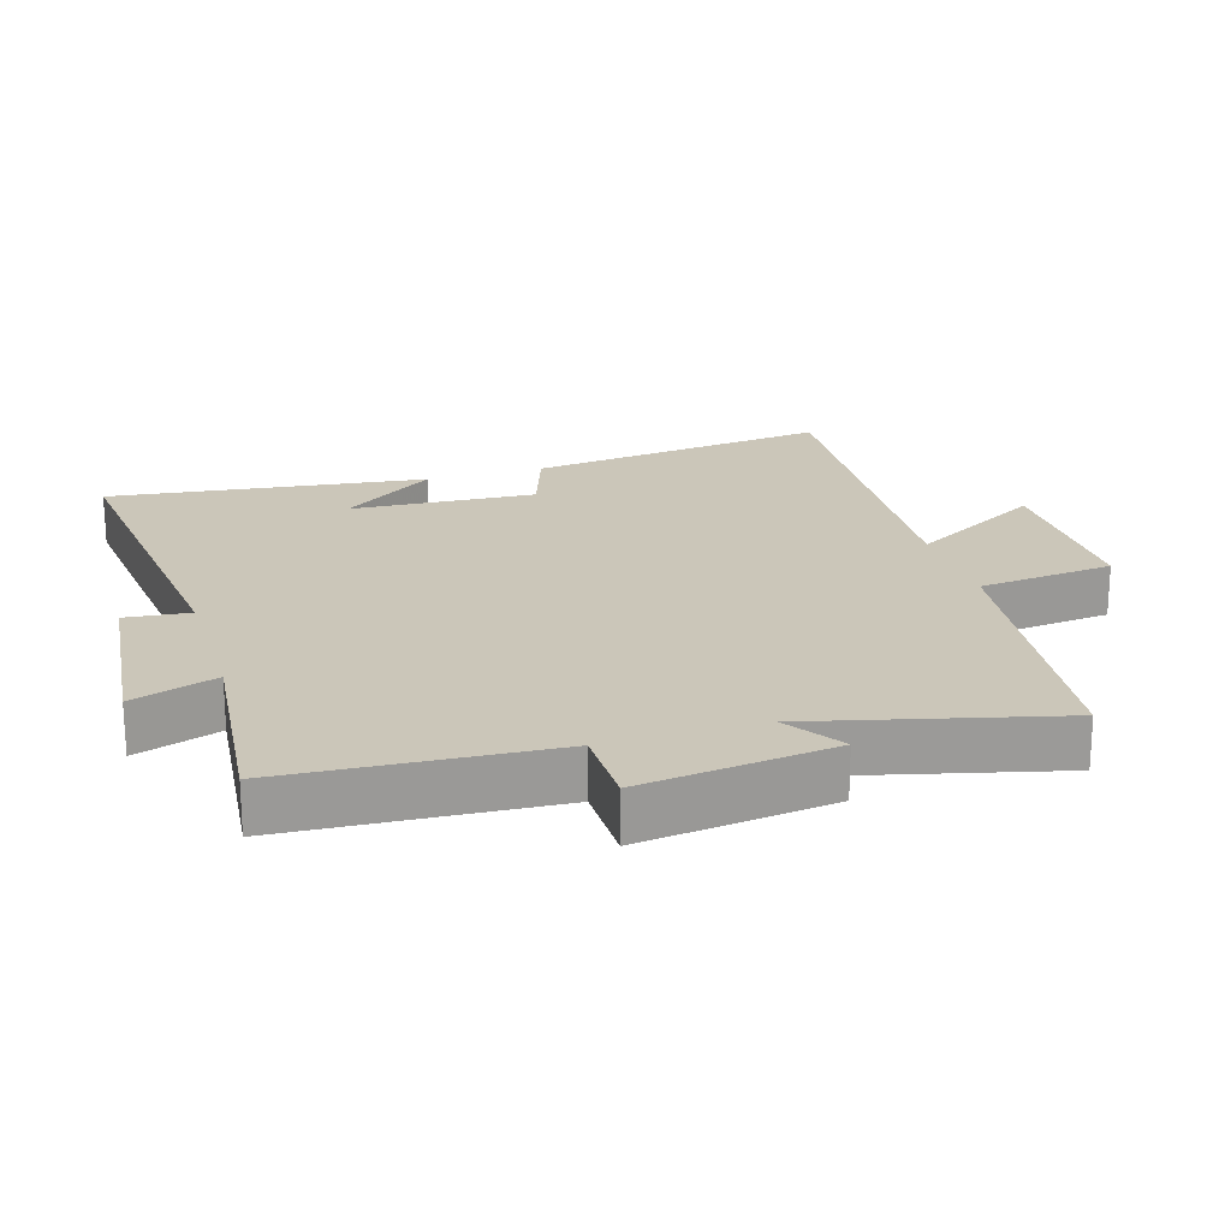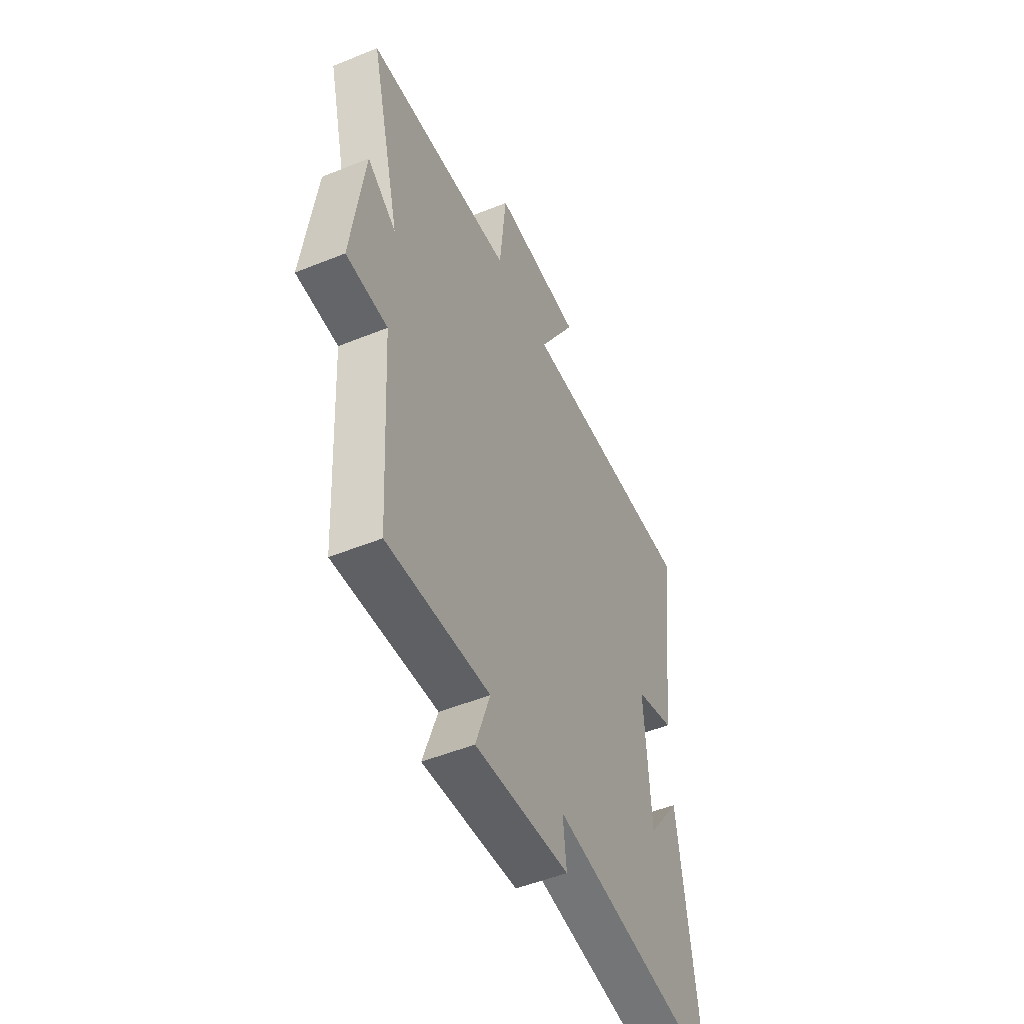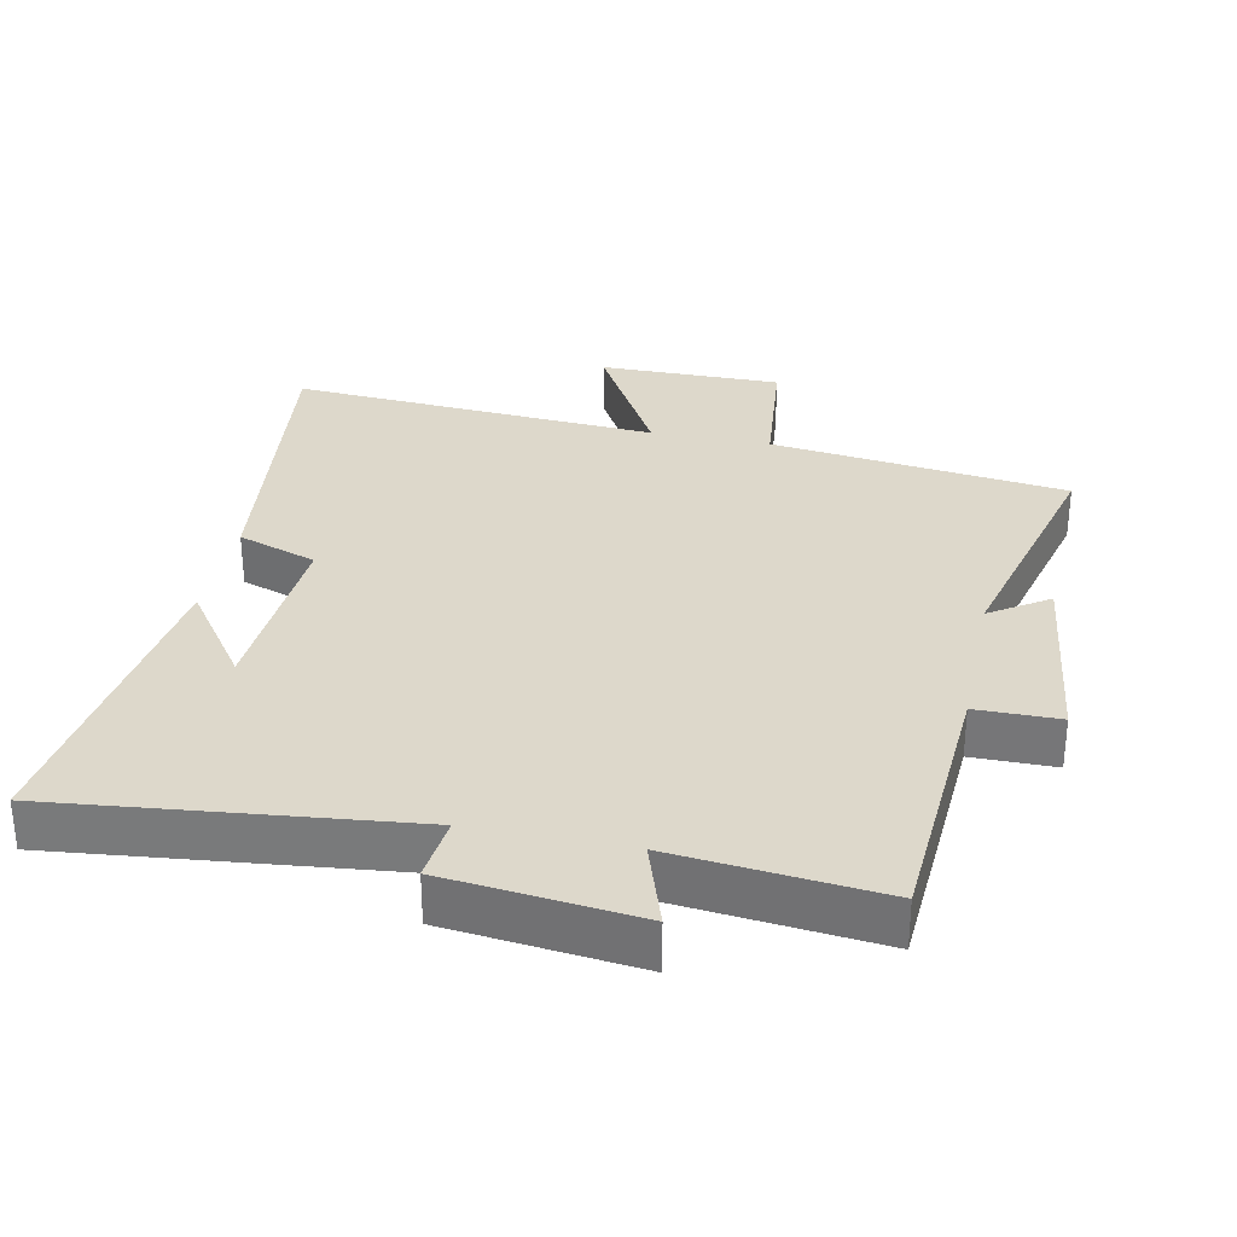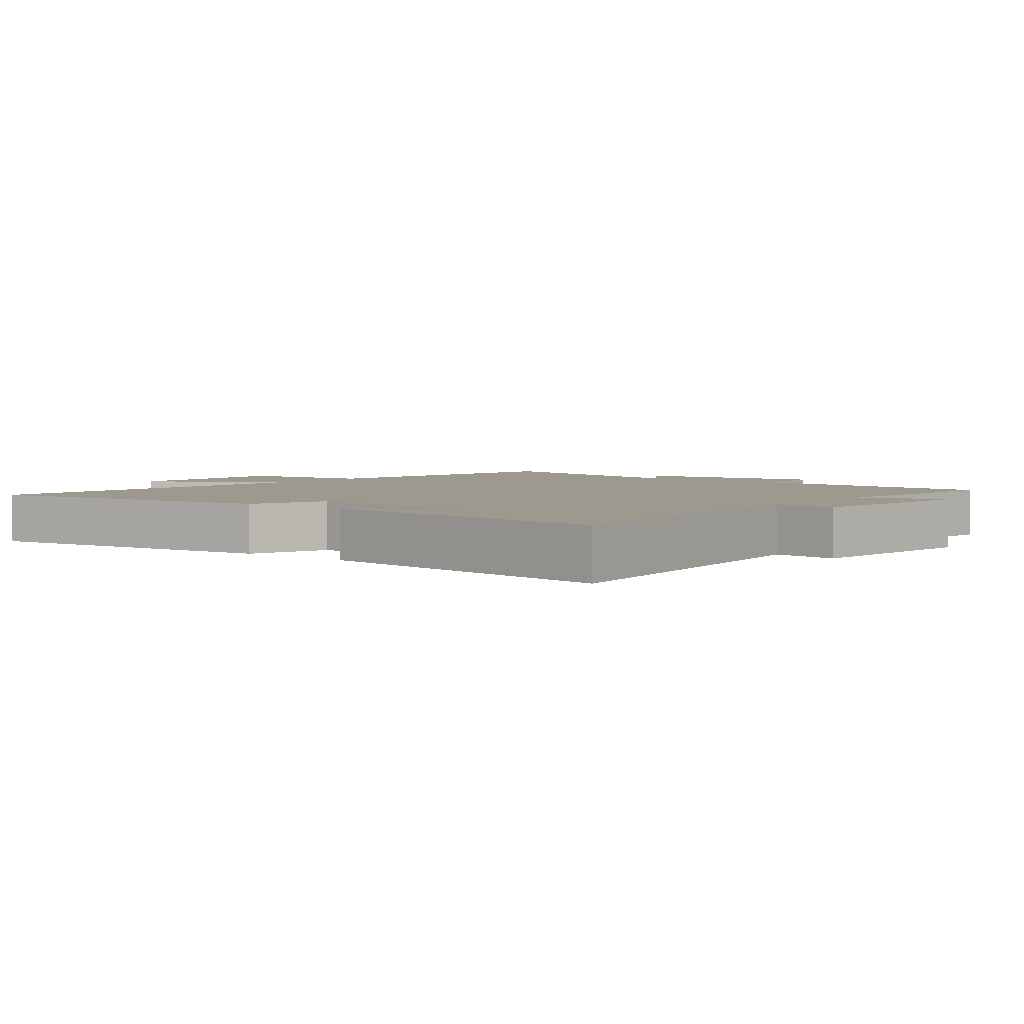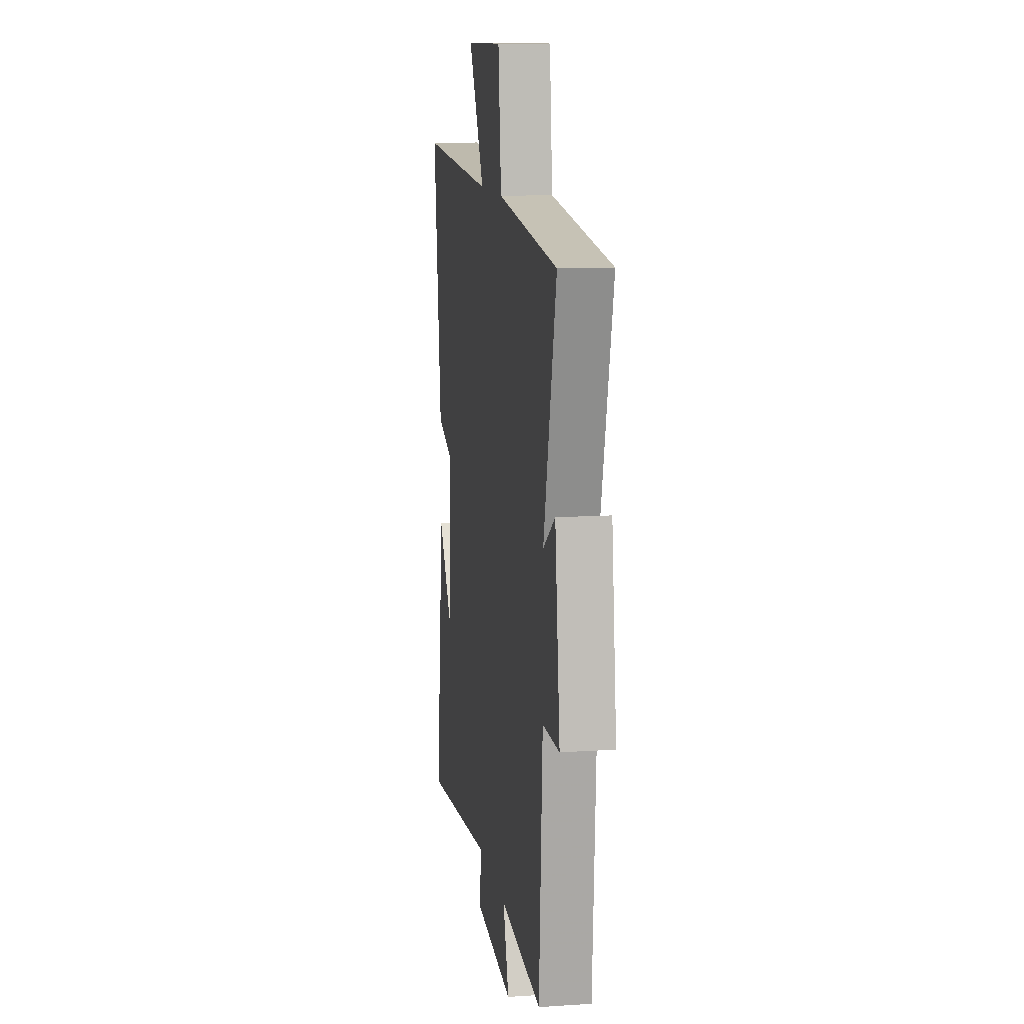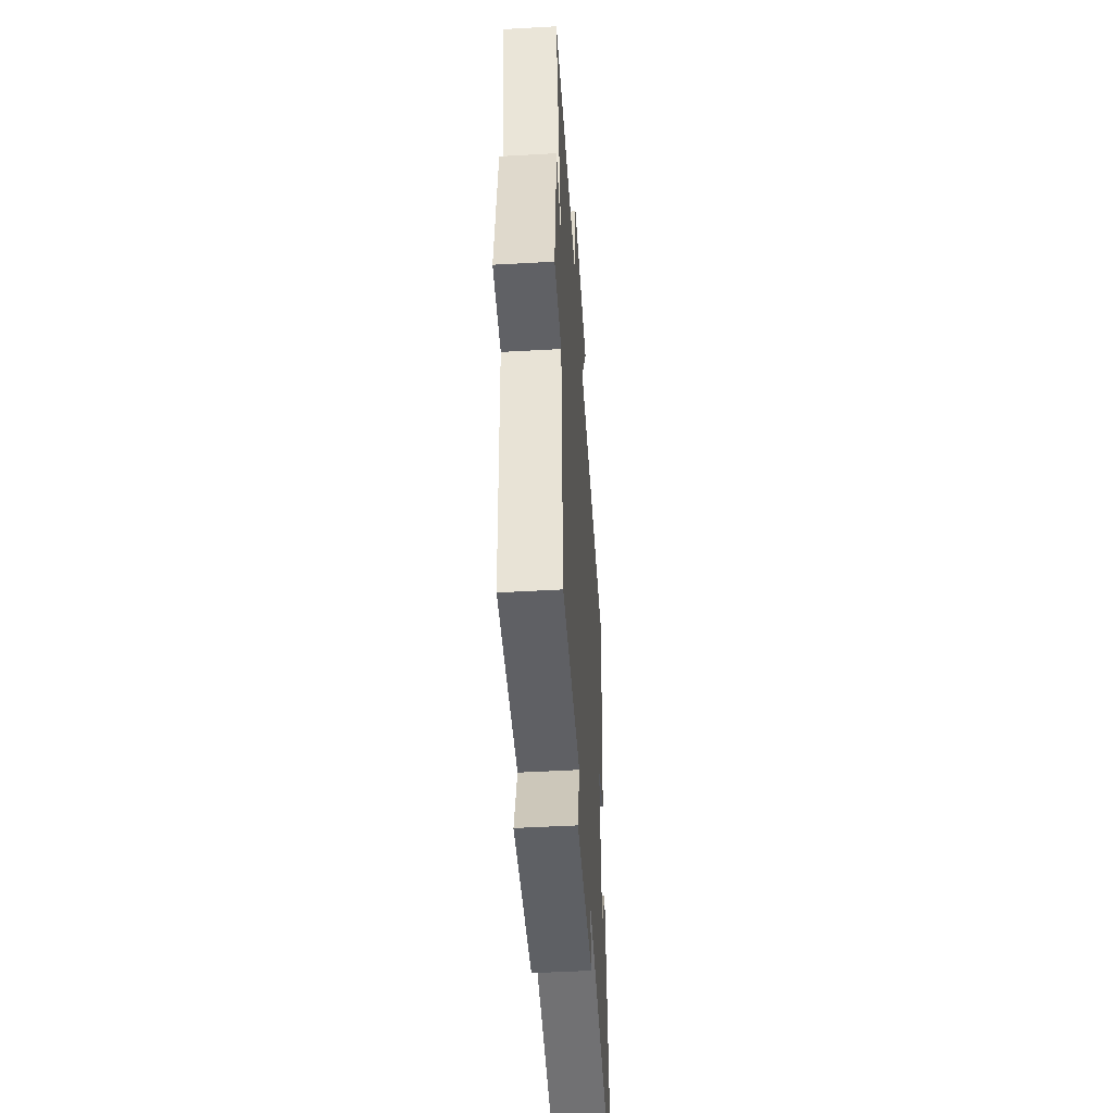
<metadata>
{"format":"obj","ext":"obj","renderer":"f3d","projection":"perspective","resolution":1024,"background":"white","views":[{"elev":21.0,"azim":-107.1,"up":"+Y"},{"elev":-51.0,"azim":-66.2,"up":"+Z"},{"elev":31.2,"azim":-168.2,"up":"+Y"},{"elev":3.5,"azim":128.6,"up":"+Y"},{"elev":11.7,"azim":-99.0,"up":"+Z"},{"elev":-49.1,"azim":-86.4,"up":"+Z"}]}
</metadata>
<code>
v -0.476 0.07 -0.53
v -0.5 0.07 -0.139
v -0.621 0.07 -0.138
v -0.585 0.07 0.146
v -0.5 0.07 0.089
v -0.59 0.07 0.446
v -0.157 0.07 0.5
v -0.136 0.07 0.701
v 0.13 0.07 0.699
v 0.017 0.07 0.5
v 0.556 0.07 0.535
v 0.5 0.07 0.085
v 0.384 0.07 0.045
v 0.4 0.07 -0.229
v 0.5 0.07 -0.089
v 0.559 0.07 -0.556
v 0.05 0.07 -0.5
v 0.06 0.07 -0.595
v -0.218 0.07 -0.625
v -0.176 0.07 -0.5
v -0.476 0 -0.53
v -0.5 0 -0.139
v -0.621 0 -0.138
v -0.585 0 0.146
v -0.5 0 0.089
v -0.59 0 0.446
v -0.157 0 0.5
v -0.136 0 0.701
v 0.13 0 0.699
v 0.017 0 0.5
v 0.556 0 0.535
v 0.5 0 0.085
v 0.384 0 0.045
v 0.4 0 -0.229
v 0.5 0 -0.089
v 0.559 0 -0.556
v 0.05 0 -0.5
v 0.06 0 -0.595
v -0.218 0 -0.625
v -0.176 0 -0.5
f 17 18 19 20
f 14 15 16
f 14 16 17
f 13 14 17 20
f 10 11 12 13
f 7 8 9 10
f 5 6 7 10
f 5 10 13 20
f 2 3 4 5
f 1 2 5 20
f 40 39 38 37
f 36 35 34
f 37 36 34
f 40 37 34 33
f 33 32 31 30
f 30 29 28 27
f 30 27 26 25
f 40 33 30 25
f 25 24 23 22
f 40 25 22 21
f 1 21 22 2
f 2 22 23 3
f 3 23 24 4
f 4 24 25 5
f 5 25 26 6
f 6 26 27 7
f 7 27 28 8
f 8 28 29 9
f 9 29 30 10
f 10 30 31 11
f 11 31 32 12
f 12 32 33 13
f 13 33 34 14
f 14 34 35 15
f 15 35 36 16
f 16 36 37 17
f 17 37 38 18
f 18 38 39 19
f 19 39 40 20
f 20 40 21 1

</code>
